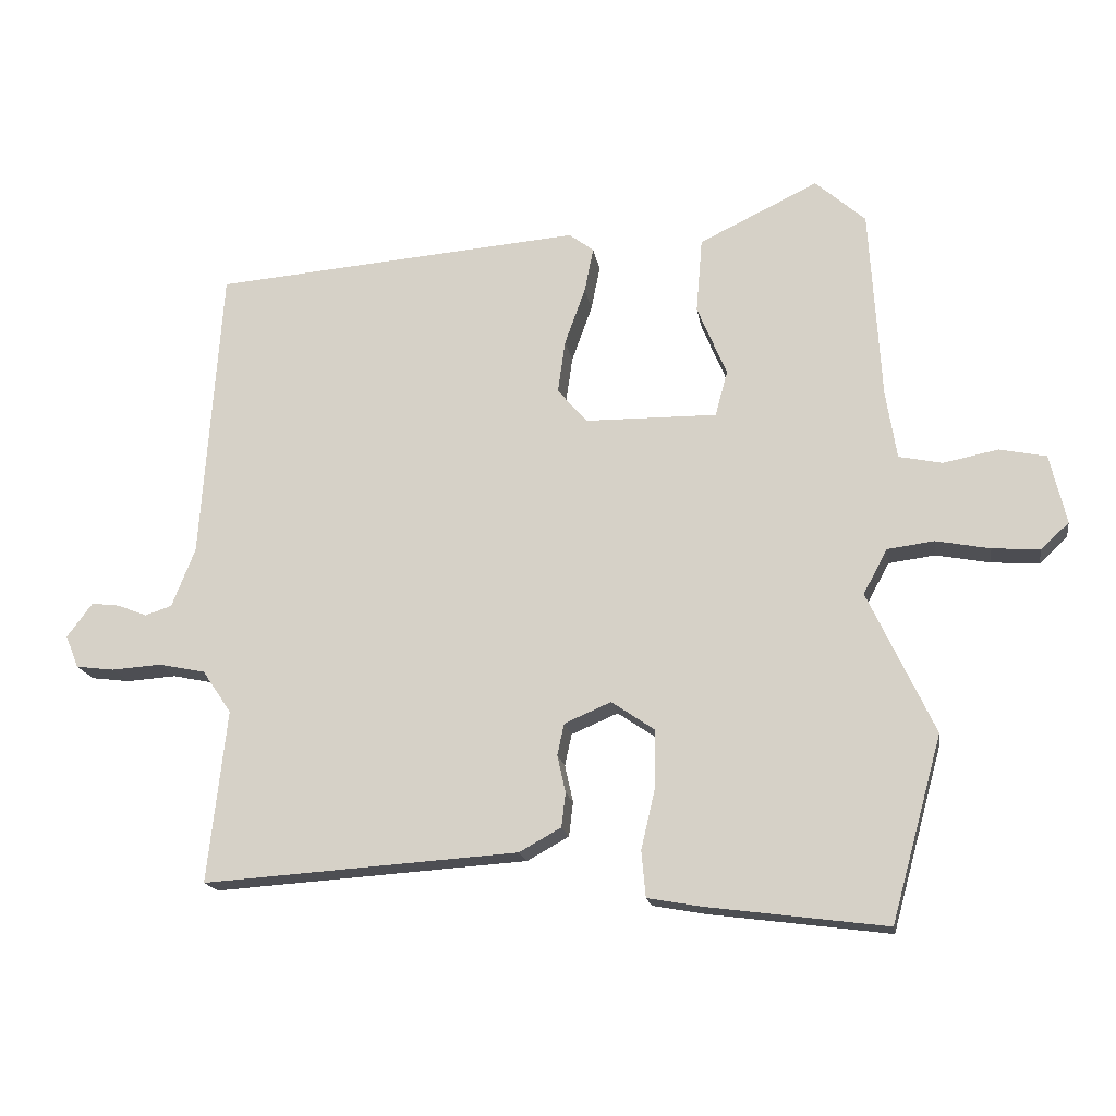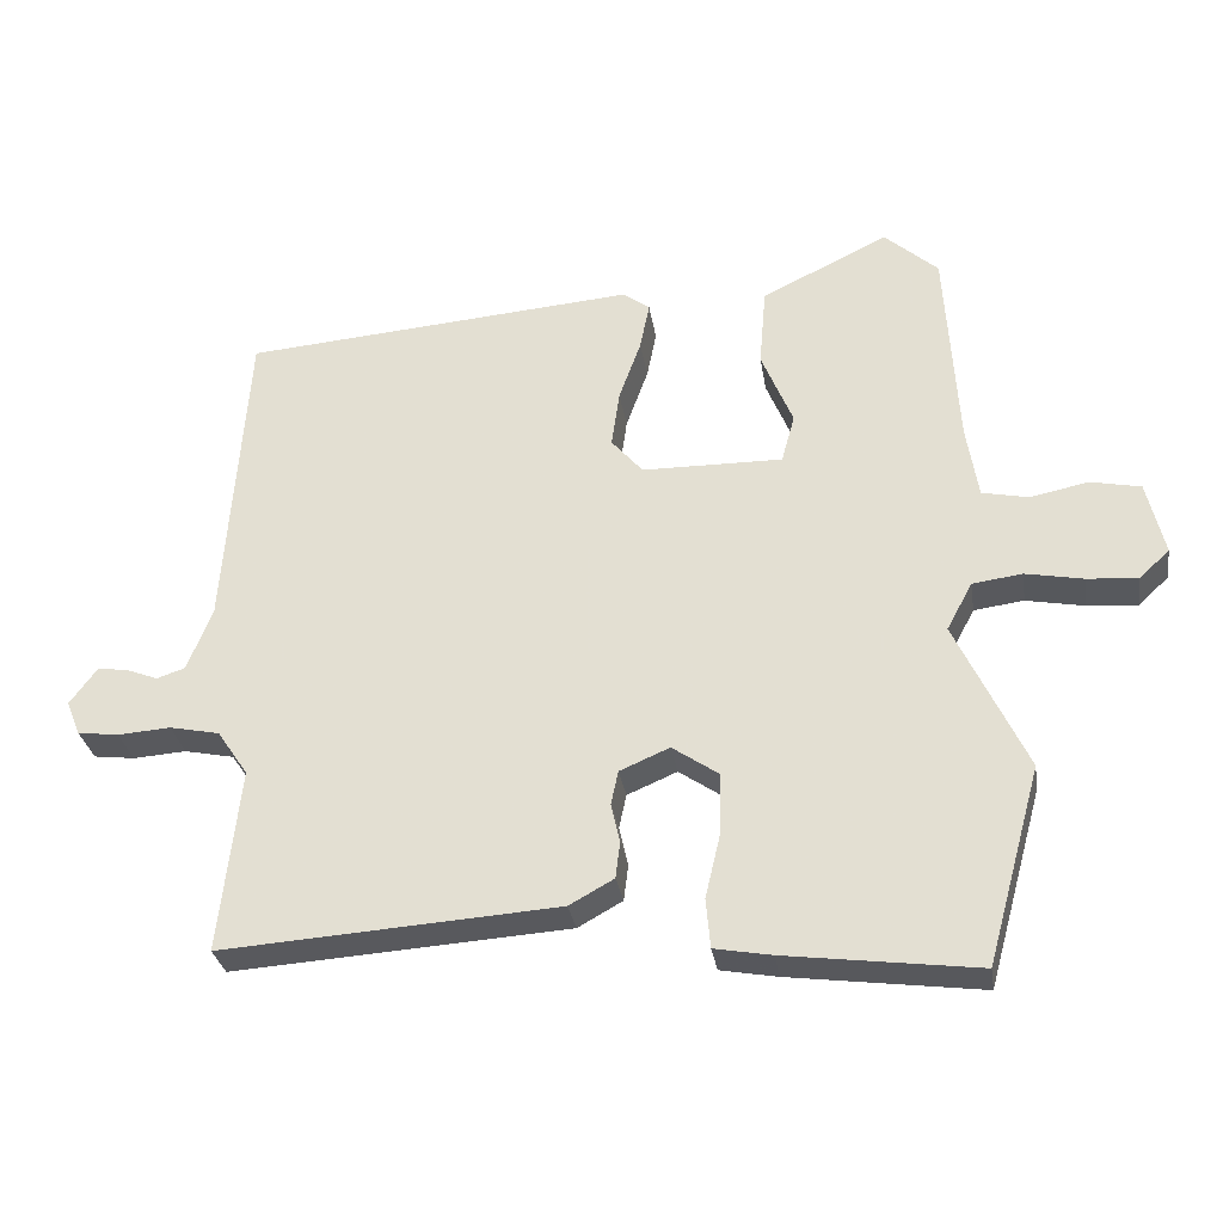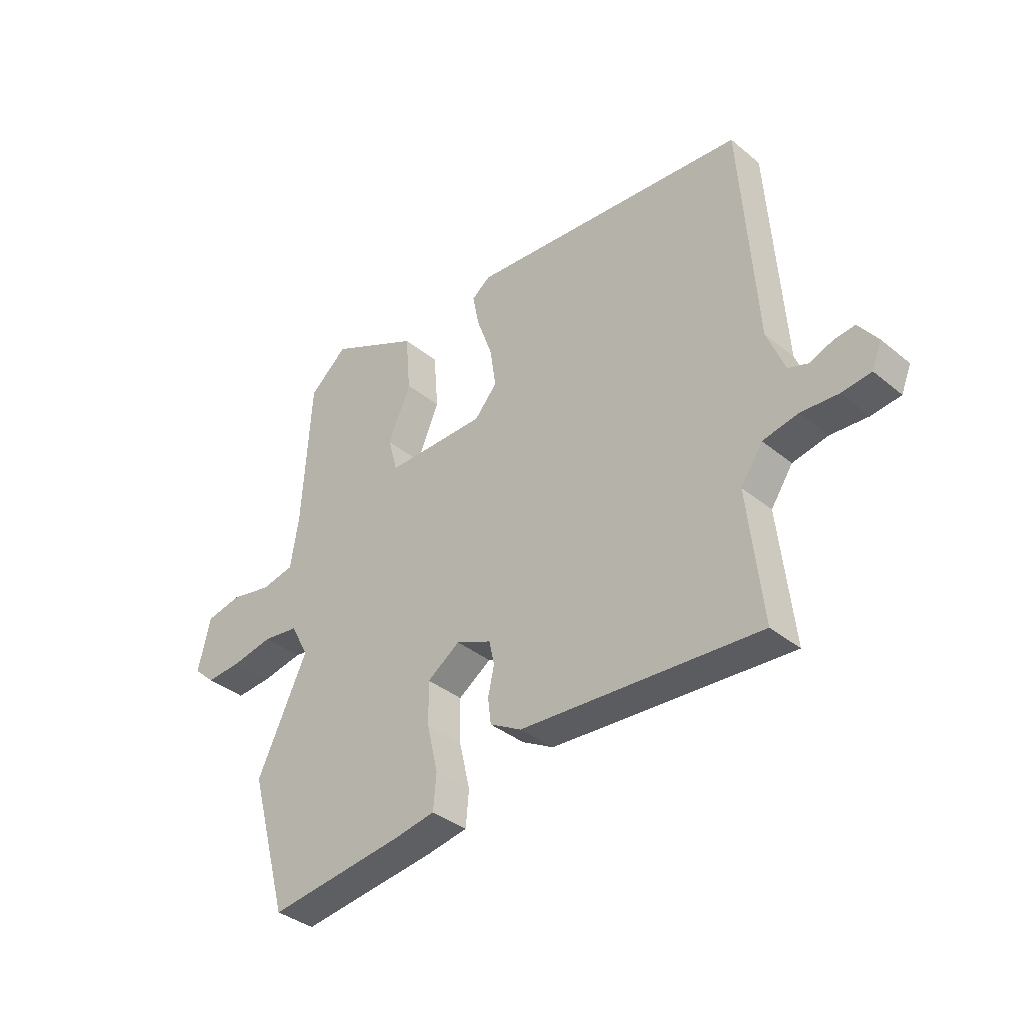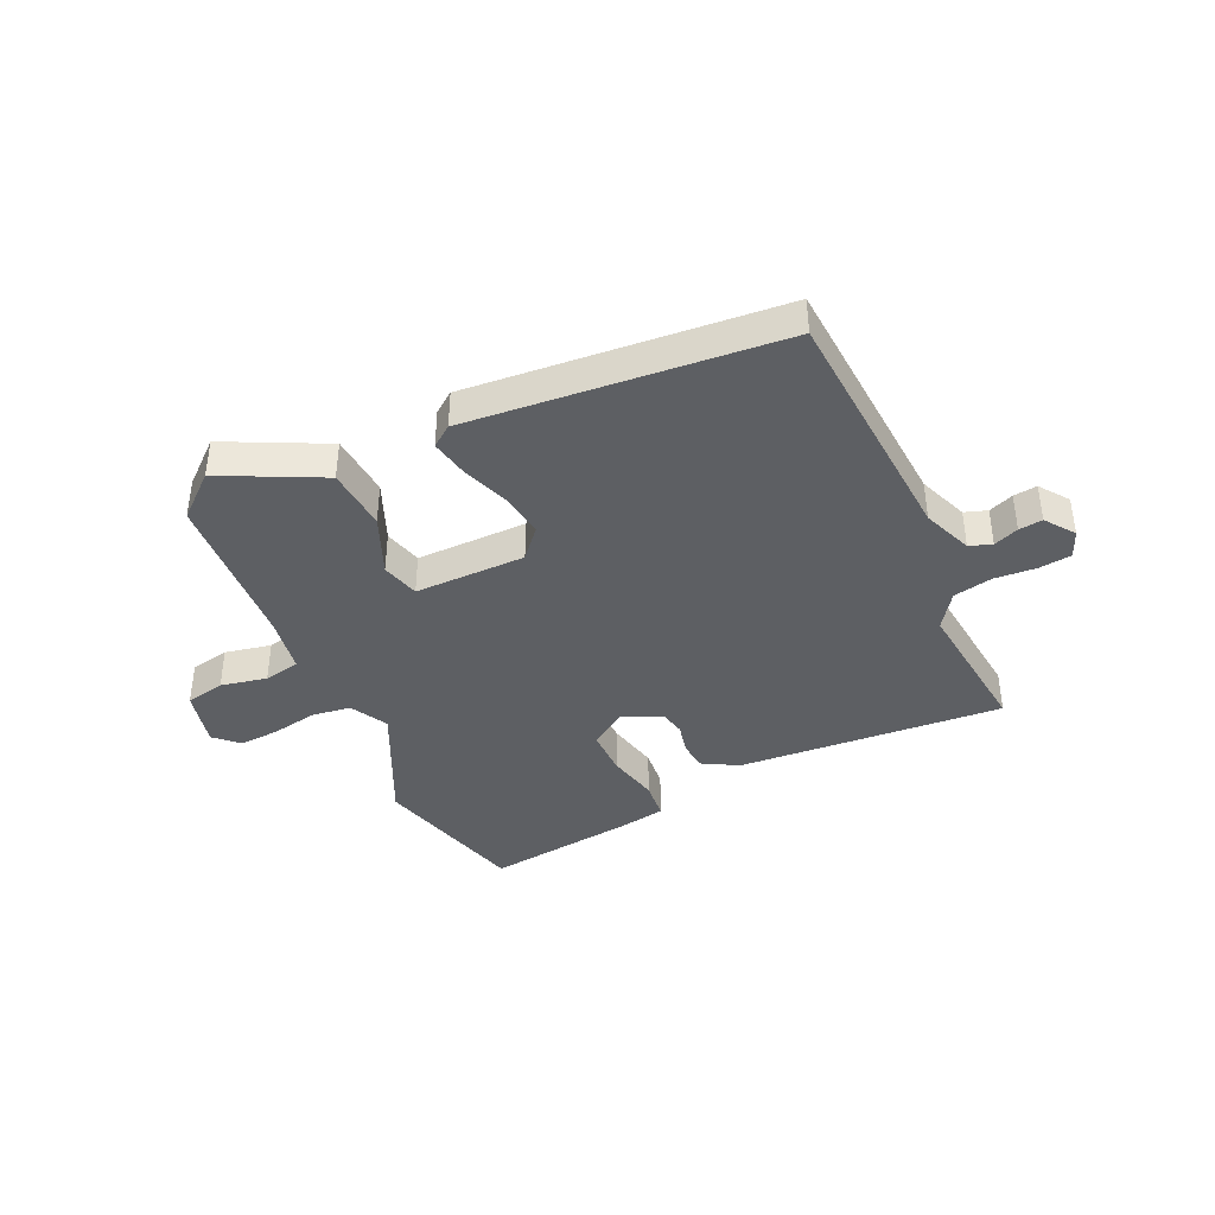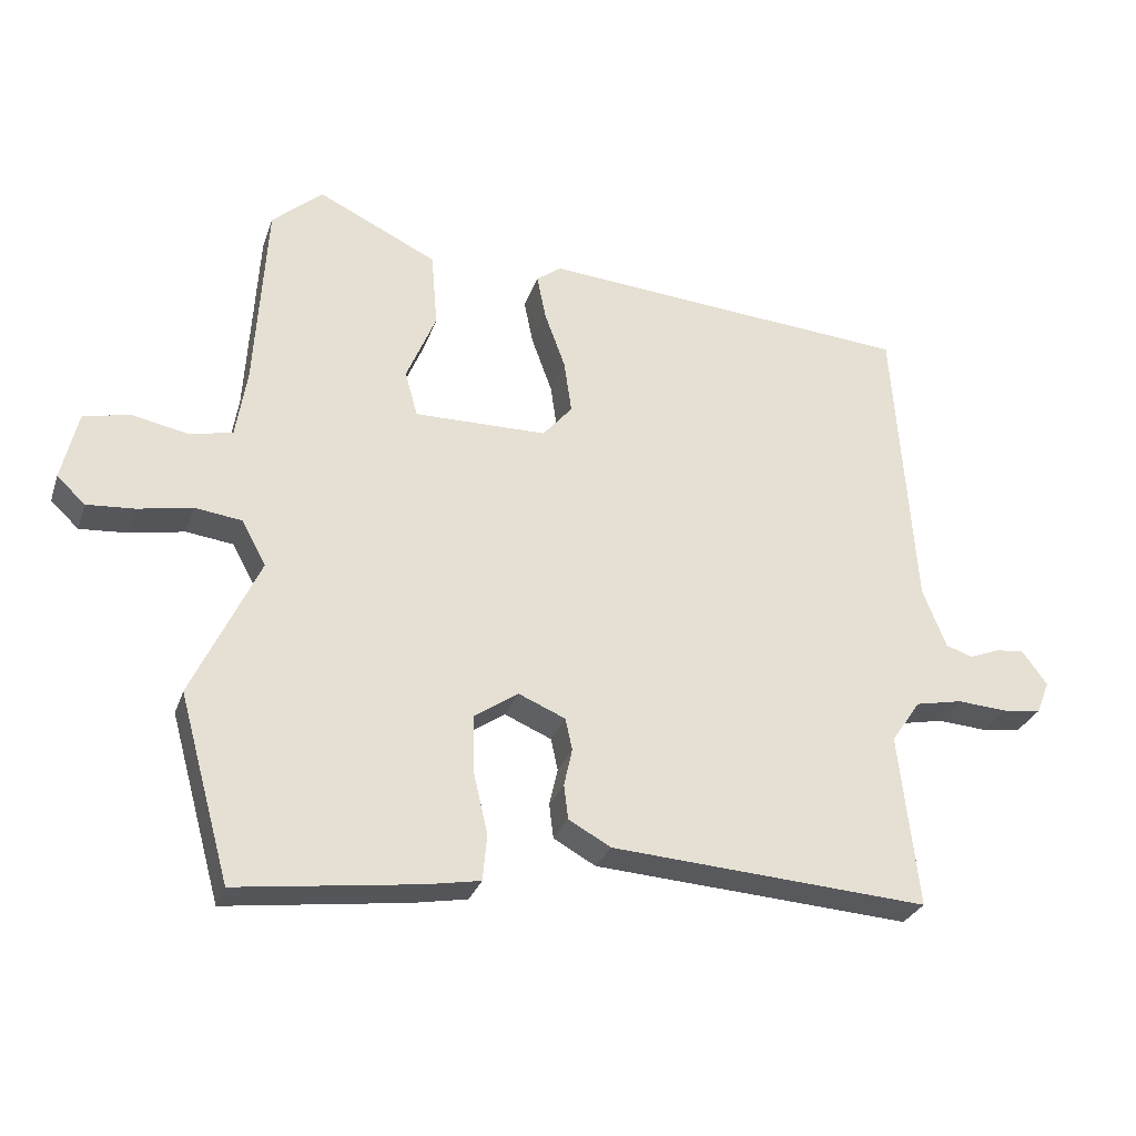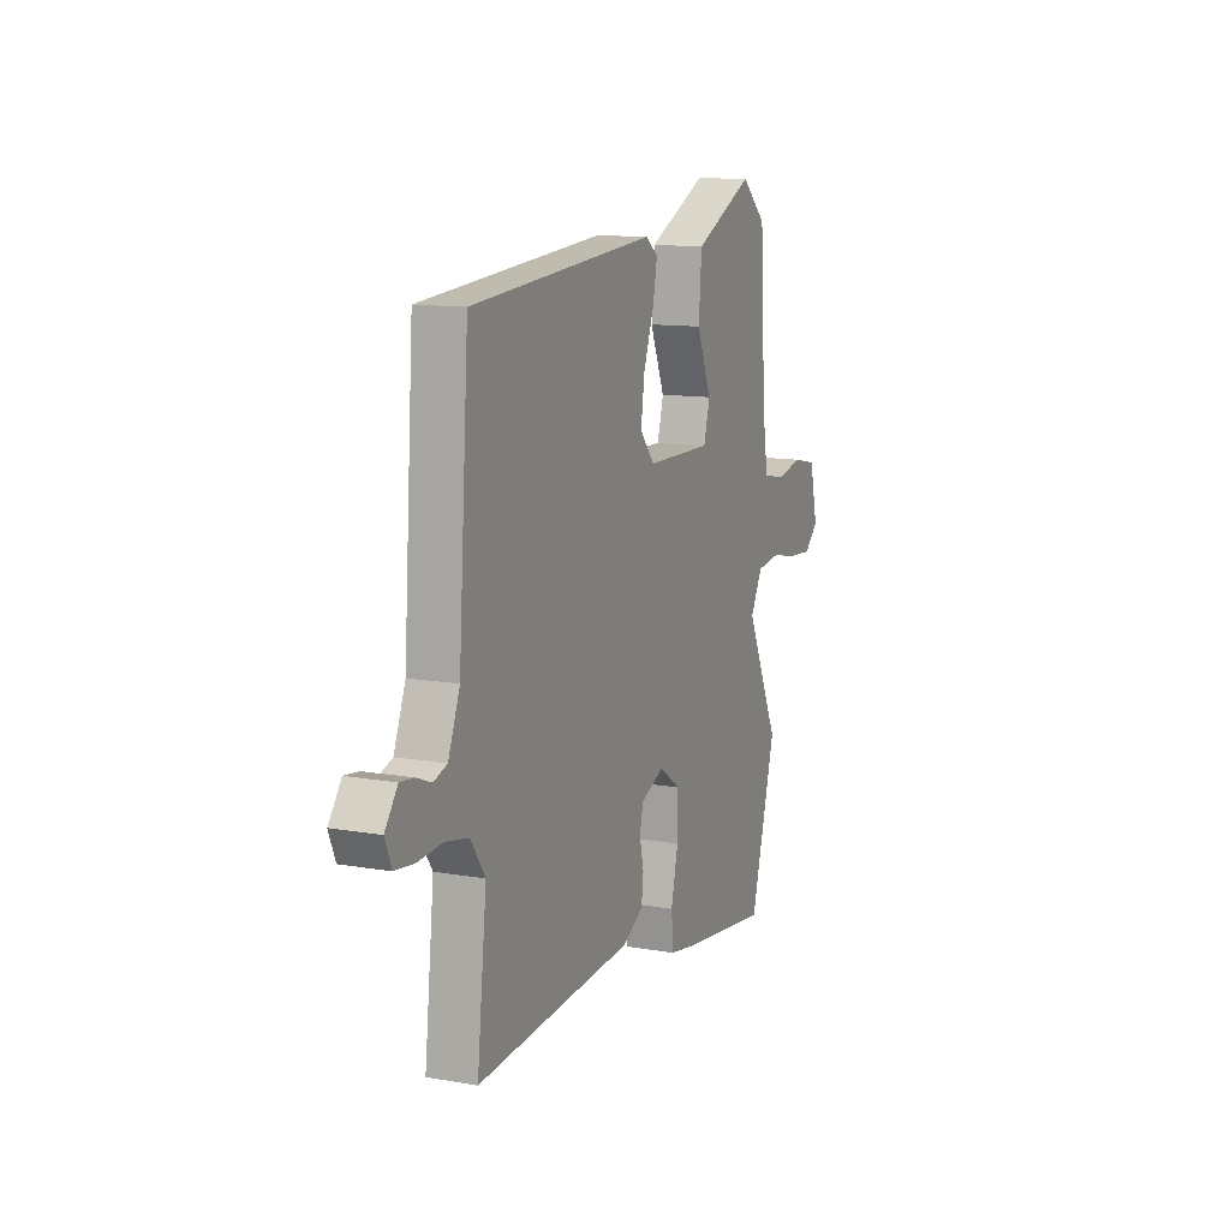
<metadata>
{"format":"obj","ext":"obj","renderer":"f3d","projection":"perspective","resolution":1024,"background":"white","views":[{"elev":-17.1,"azim":-170.9,"up":"+Z"},{"elev":-30.2,"azim":-171.2,"up":"+Z"},{"elev":-36.7,"azim":43.4,"up":"+Z"},{"elev":-40.0,"azim":24.5,"up":"+Y"},{"elev":-28.8,"azim":-17.0,"up":"+Z"},{"elev":12.0,"azim":112.7,"up":"+Z"}]}
</metadata>
<code>
v 0.505 0.07 0.443
v 0.535 0.07 0.014
v 0.569 0.07 -0.072
v 0.608 0.07 -0.085
v 0.651 0.07 -0.068
v 0.692 0.07 -0.063
v 0.729 0.07 -0.113
v 0.71 0.07 -0.16
v 0.654 0.07 -0.167
v 0.582 0.07 -0.162
v 0.514 0.07 -0.176
v 0.472 0.07 -0.238
v 0.5 0.07 -0.489
v 0.041 0.07 -0.458
v -0.02 0.07 -0.424
v -0.026 0.07 -0.374
v -0.014 0.07 -0.32
v -0.024 0.07 -0.274
v -0.092 0.07 -0.245
v -0.155 0.07 -0.288
v -0.154 0.07 -0.37
v -0.133 0.07 -0.46
v -0.139 0.07 -0.527
v -0.217 0.07 -0.541
v -0.479 0.07 -0.575
v -0.553 0.07 -0.307
v -0.456 0.07 -0.101
v -0.491 0.07 -0.036
v -0.559 0.07 -0.027
v -0.638 0.07 -0.042
v -0.707 0.07 -0.047
v -0.748 0.07 -0.009
v -0.724 0.07 0.092
v -0.656 0.07 0.106
v -0.576 0.07 0.09
v -0.513 0.07 0.103
v -0.497 0.07 0.202
v -0.48 0.07 0.481
v -0.407 0.07 0.545
v -0.234 0.07 0.461
v -0.225 0.07 0.352
v -0.268 0.07 0.249
v -0.25 0.07 0.183
v -0.058 0.07 0.185
v -0.015 0.07 0.235
v -0.026 0.07 0.312
v -0.056 0.07 0.395
v -0.069 0.07 0.46
v -0.033 0.07 0.487
v 0.505 0 0.443
v 0.535 0 0.014
v 0.569 0 -0.072
v 0.608 0 -0.085
v 0.651 0 -0.068
v 0.692 0 -0.063
v 0.729 0 -0.113
v 0.71 0 -0.16
v 0.654 0 -0.167
v 0.582 0 -0.162
v 0.514 0 -0.176
v 0.472 0 -0.238
v 0.5 0 -0.489
v 0.041 0 -0.458
v -0.02 0 -0.424
v -0.026 0 -0.374
v -0.014 0 -0.32
v -0.024 0 -0.274
v -0.092 0 -0.245
v -0.155 0 -0.288
v -0.154 0 -0.37
v -0.133 0 -0.46
v -0.139 0 -0.527
v -0.217 0 -0.541
v -0.479 0 -0.575
v -0.553 0 -0.307
v -0.456 0 -0.101
v -0.491 0 -0.036
v -0.559 0 -0.027
v -0.638 0 -0.042
v -0.707 0 -0.047
v -0.748 0 -0.009
v -0.724 0 0.092
v -0.656 0 0.106
v -0.576 0 0.09
v -0.513 0 0.103
v -0.497 0 0.202
v -0.48 0 0.481
v -0.407 0 0.545
v -0.234 0 0.461
v -0.225 0 0.352
v -0.268 0 0.249
v -0.25 0 0.183
v -0.058 0 0.185
v -0.015 0 0.235
v -0.026 0 0.312
v -0.056 0 0.395
v -0.069 0 0.46
v -0.033 0 0.487
f 46 47 48 49
f 45 46 49 1
f 44 45 1 2
f 43 44 2 3
f 39 40 41 42
f 37 38 39 42
f 36 37 42 43
f 32 33 34 35
f 32 35 36
f 29 30 31 32
f 29 32 36 43
f 24 25 26 27
f 24 27 28
f 21 22 23 24
f 20 21 24 28
f 19 20 28
f 18 19 28
f 14 15 16 17
f 12 13 14 17
f 11 12 17 18
f 10 11 18 28
f 4 5 6 7
f 4 7 8 9
f 10 28 29 43
f 9 10 43
f 3 4 9 43
f 98 97 96 95
f 50 98 95 94
f 51 50 94 93
f 52 51 93 92
f 91 90 89 88
f 91 88 87 86
f 92 91 86 85
f 84 83 82 81
f 85 84 81
f 81 80 79 78
f 92 85 81 78
f 76 75 74 73
f 77 76 73
f 73 72 71 70
f 77 73 70 69
f 77 69 68
f 77 68 67
f 66 65 64 63
f 66 63 62 61
f 67 66 61 60
f 77 67 60 59
f 56 55 54 53
f 58 57 56 53
f 92 78 77 59
f 92 59 58
f 92 58 53 52
f 1 50 51 2
f 2 51 52 3
f 3 52 53 4
f 4 53 54 5
f 5 54 55 6
f 6 55 56 7
f 7 56 57 8
f 8 57 58 9
f 9 58 59 10
f 10 59 60 11
f 11 60 61 12
f 12 61 62 13
f 13 62 63 14
f 14 63 64 15
f 15 64 65 16
f 16 65 66 17
f 17 66 67 18
f 18 67 68 19
f 19 68 69 20
f 20 69 70 21
f 21 70 71 22
f 22 71 72 23
f 23 72 73 24
f 24 73 74 25
f 25 74 75 26
f 26 75 76 27
f 27 76 77 28
f 28 77 78 29
f 29 78 79 30
f 30 79 80 31
f 31 80 81 32
f 32 81 82 33
f 33 82 83 34
f 34 83 84 35
f 35 84 85 36
f 36 85 86 37
f 37 86 87 38
f 38 87 88 39
f 39 88 89 40
f 40 89 90 41
f 41 90 91 42
f 42 91 92 43
f 43 92 93 44
f 44 93 94 45
f 45 94 95 46
f 46 95 96 47
f 47 96 97 48
f 48 97 98 49
f 49 98 50 1

</code>
